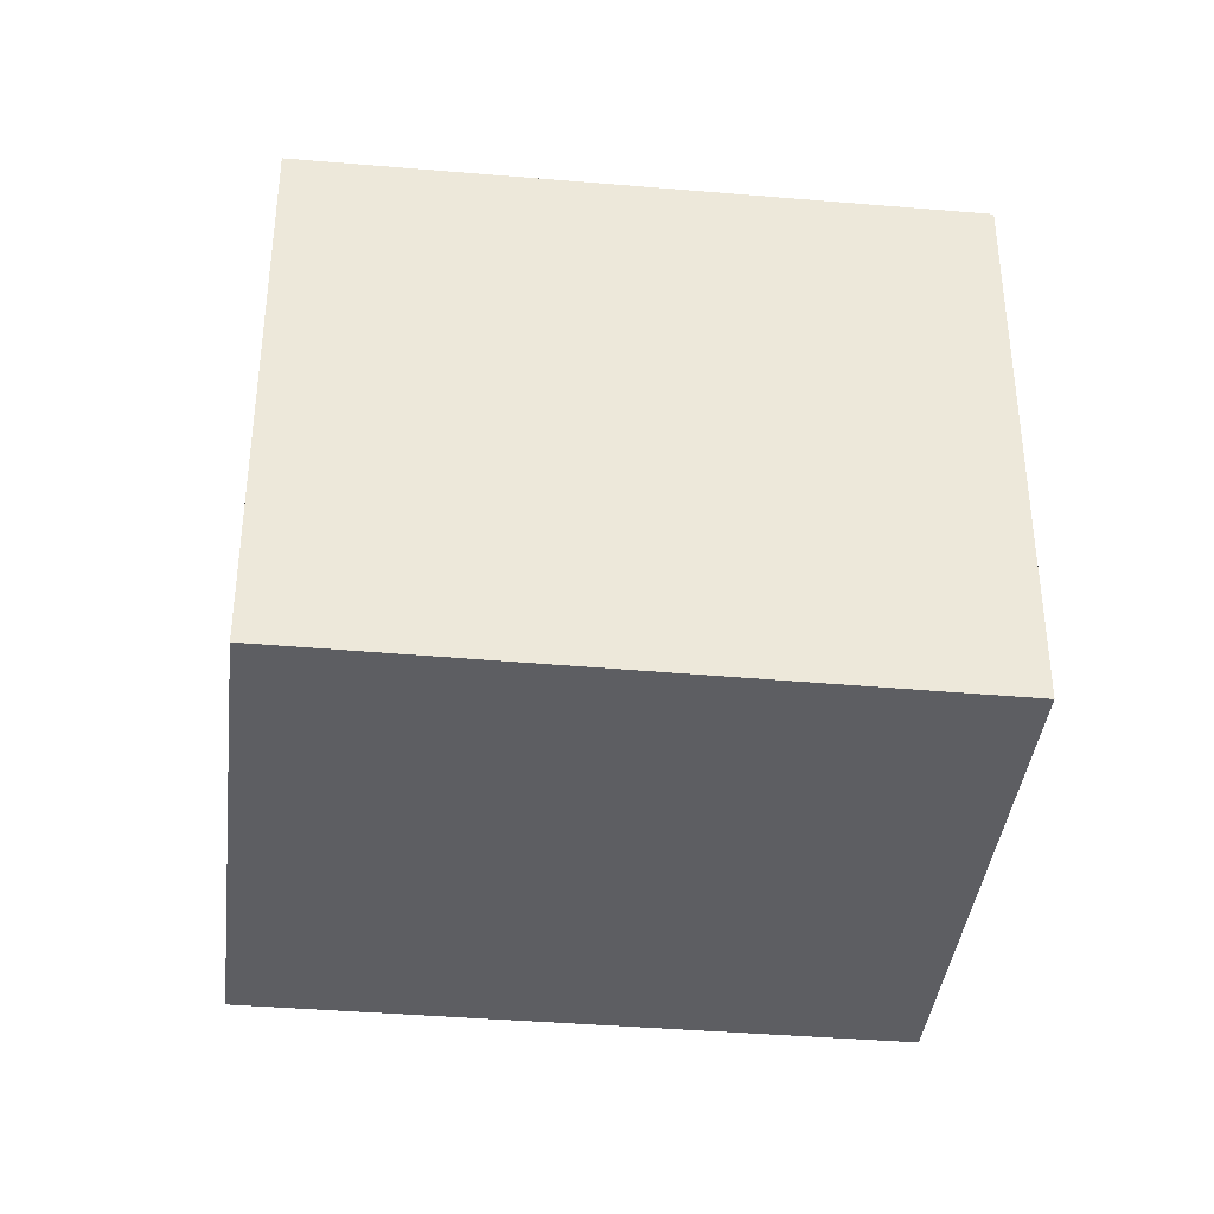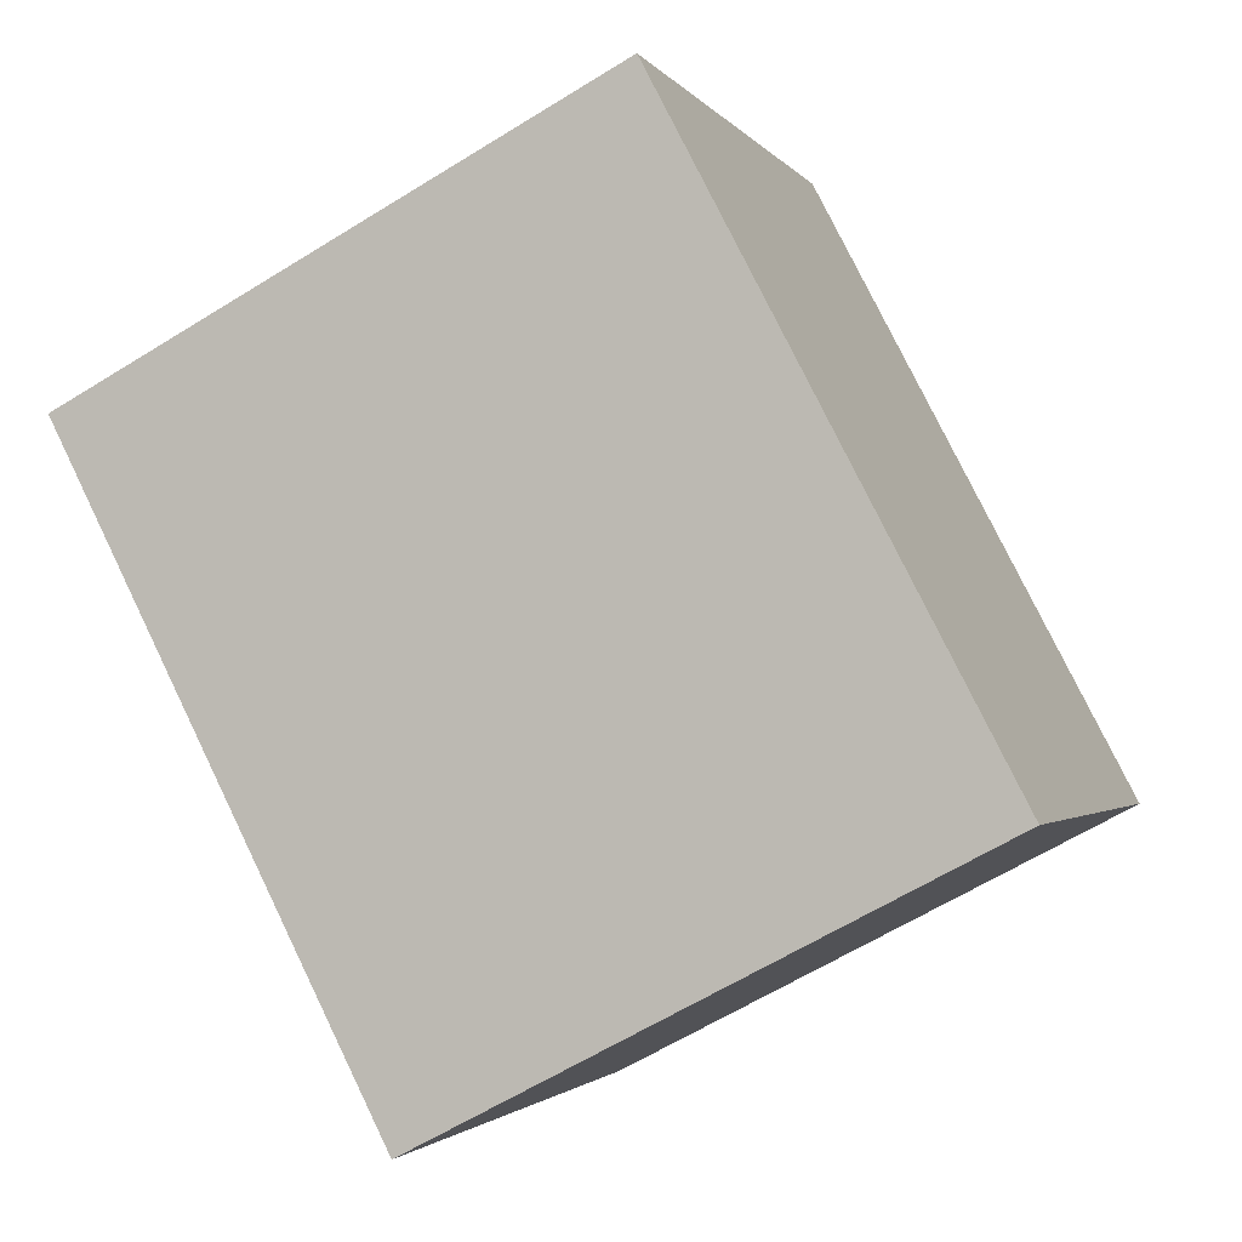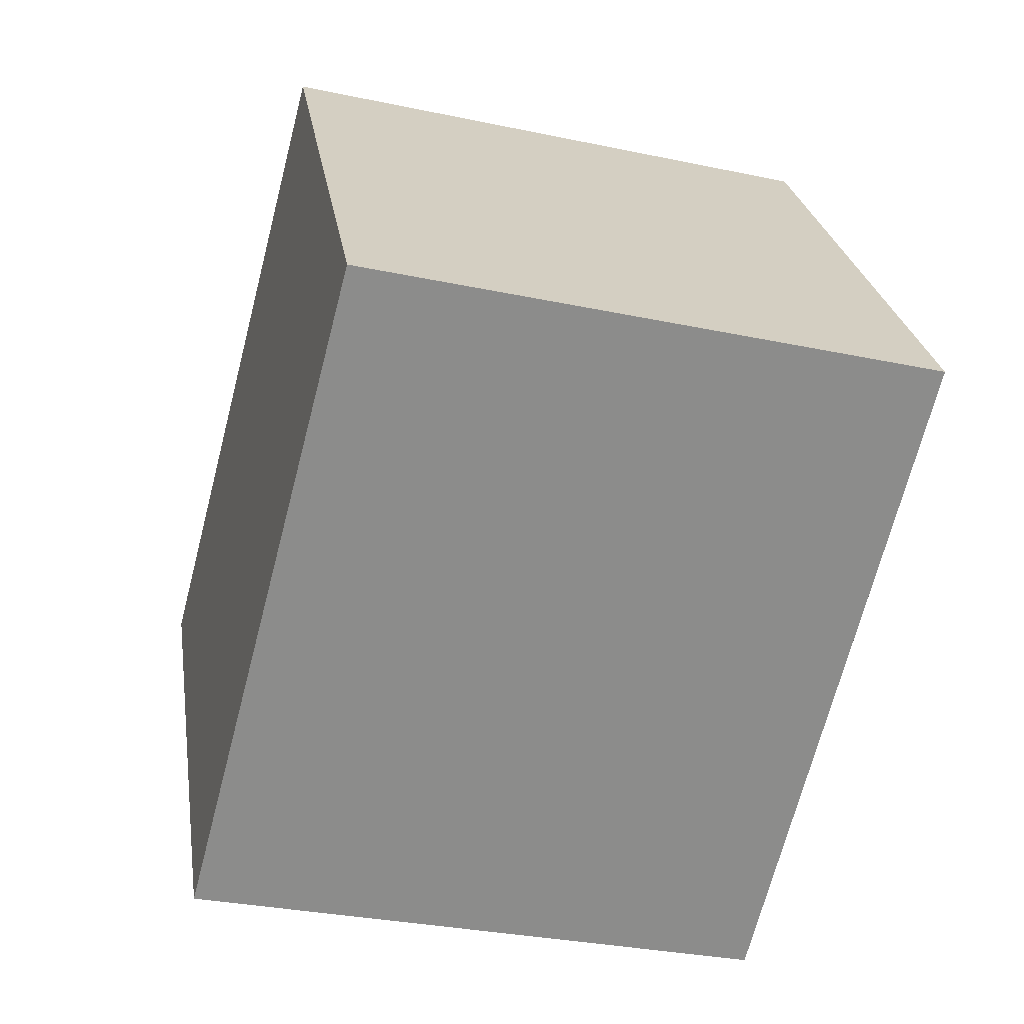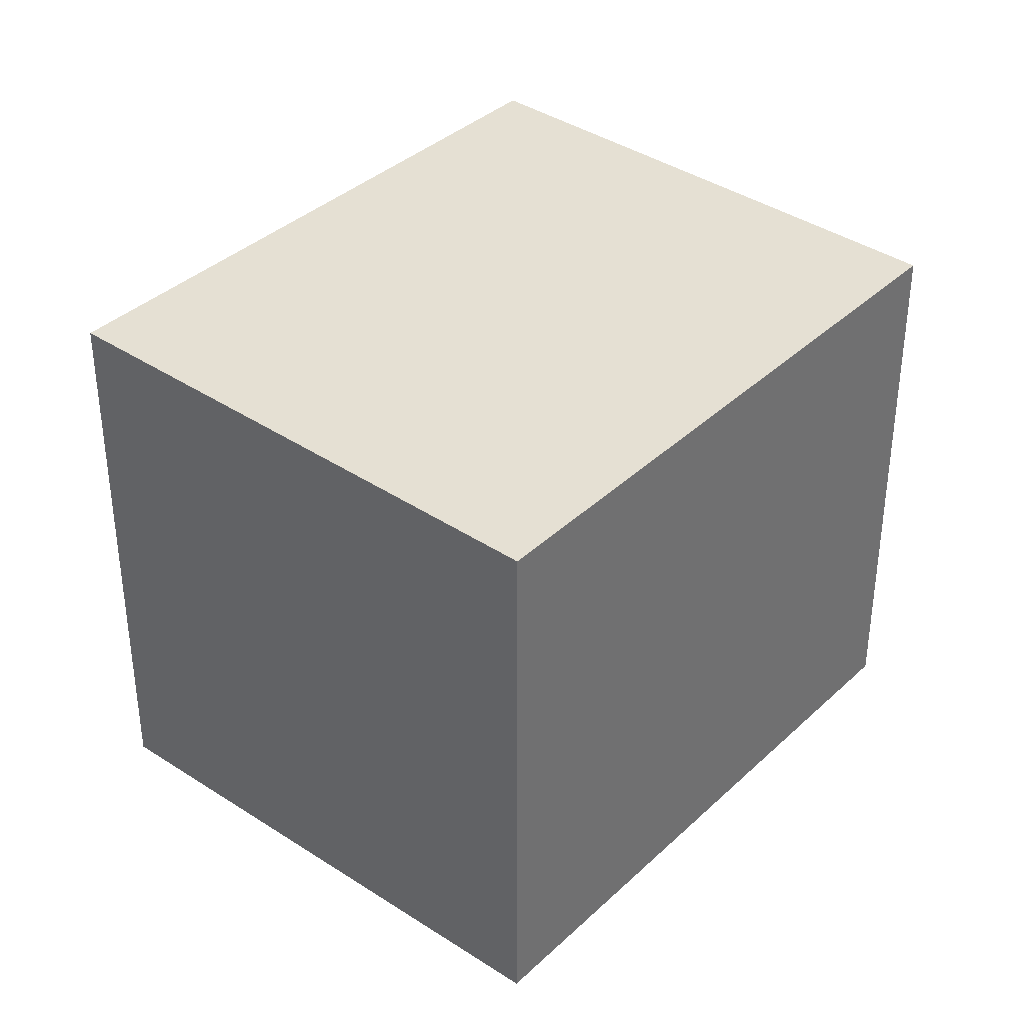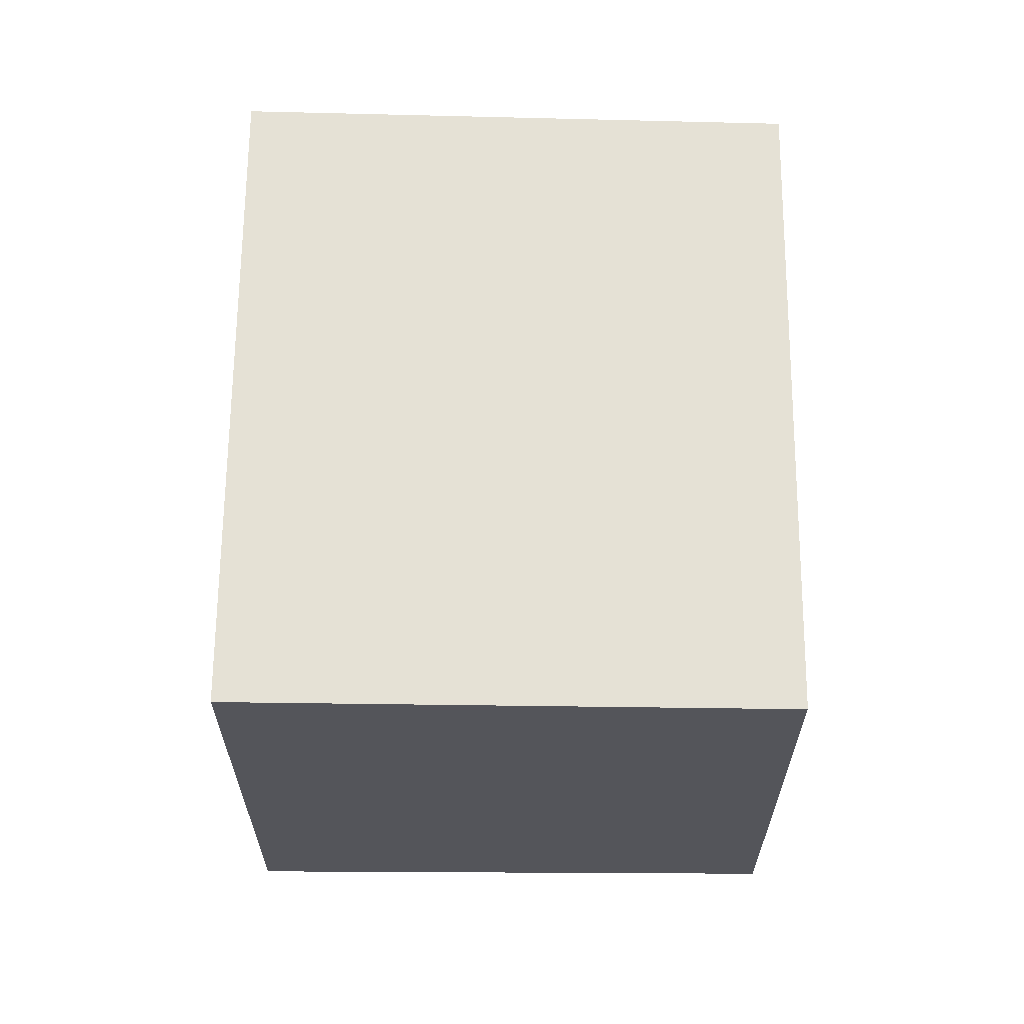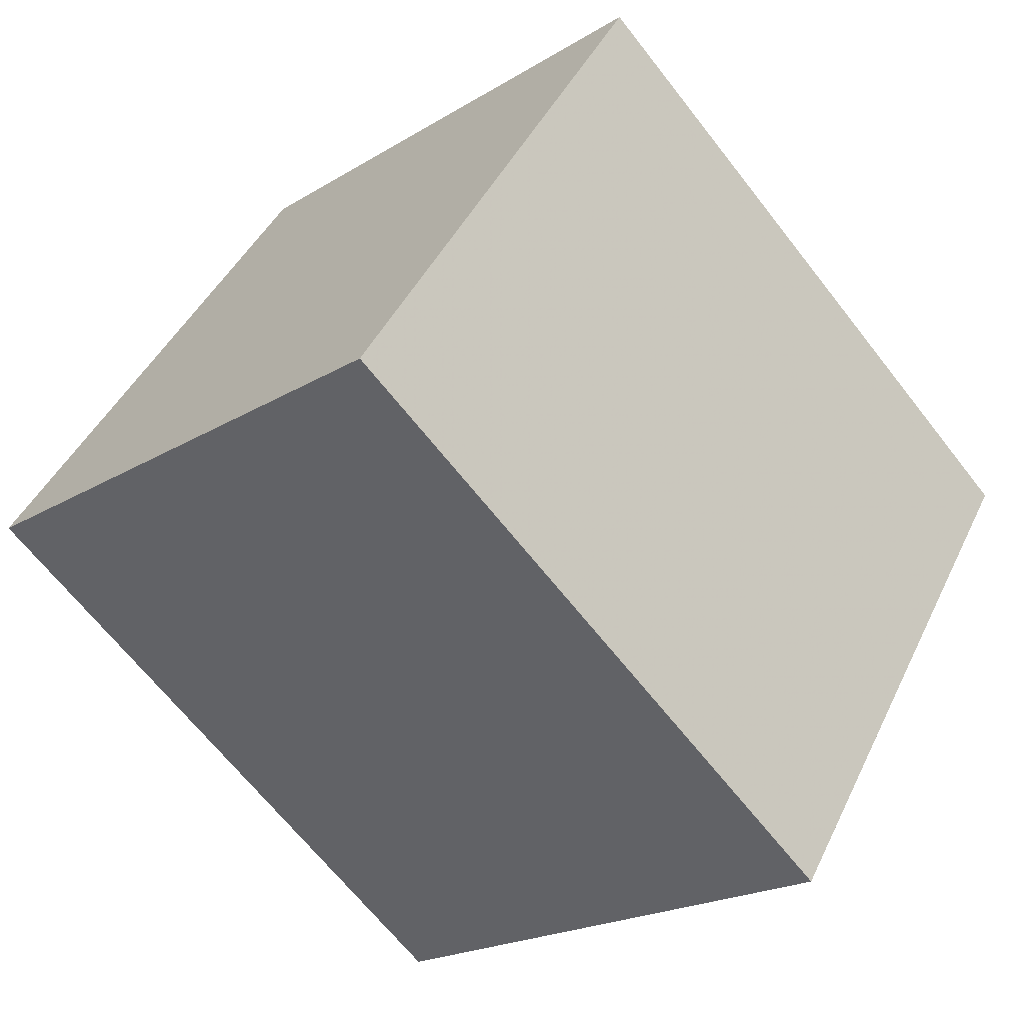
<metadata>
{"format":"obj","ext":"obj","renderer":"f3d","projection":"perspective","resolution":1024,"background":"white","views":[{"elev":-38.3,"azim":-152.3,"up":"+Z"},{"elev":-62.3,"azim":122.2,"up":"+Y"},{"elev":-31.0,"azim":73.1,"up":"+Y"},{"elev":36.7,"azim":164.2,"up":"+Z"},{"elev":65.0,"azim":124.6,"up":"+Z"},{"elev":-20.4,"azim":138.0,"up":"+Y"}]}
</metadata>
<code>
v -486.5 -1834 2.217
v -484.4 -1833 2.193
v -483.1 -1835 2.24
v -485.3 -1836 2.264
v -484.4 -1833 2.193
v -486.5 -1834 2.217
v -486.5 -1834 0
v -484.4 -1833 0
v -483.1 -1835 2.24
v -484.4 -1833 2.193
v -484.4 -1833 0
v -483.1 -1835 0
v -485.3 -1836 2.264
v -483.1 -1835 2.24
v -483.1 -1835 0
v -485.3 -1836 0
v -486.5 -1834 2.217
v -485.3 -1836 2.264
v -485.3 -1836 0
v -486.5 -1834 0
v -486.5 -1834 0
v -484.4 -1833 0
v -483.1 -1835 0
v -485.3 -1836 0
f 2 3 4 1
f 6 7 8 5
f 10 11 12 9
f 14 15 16 13
f 18 19 20 17
f 22 23 24 21

</code>
